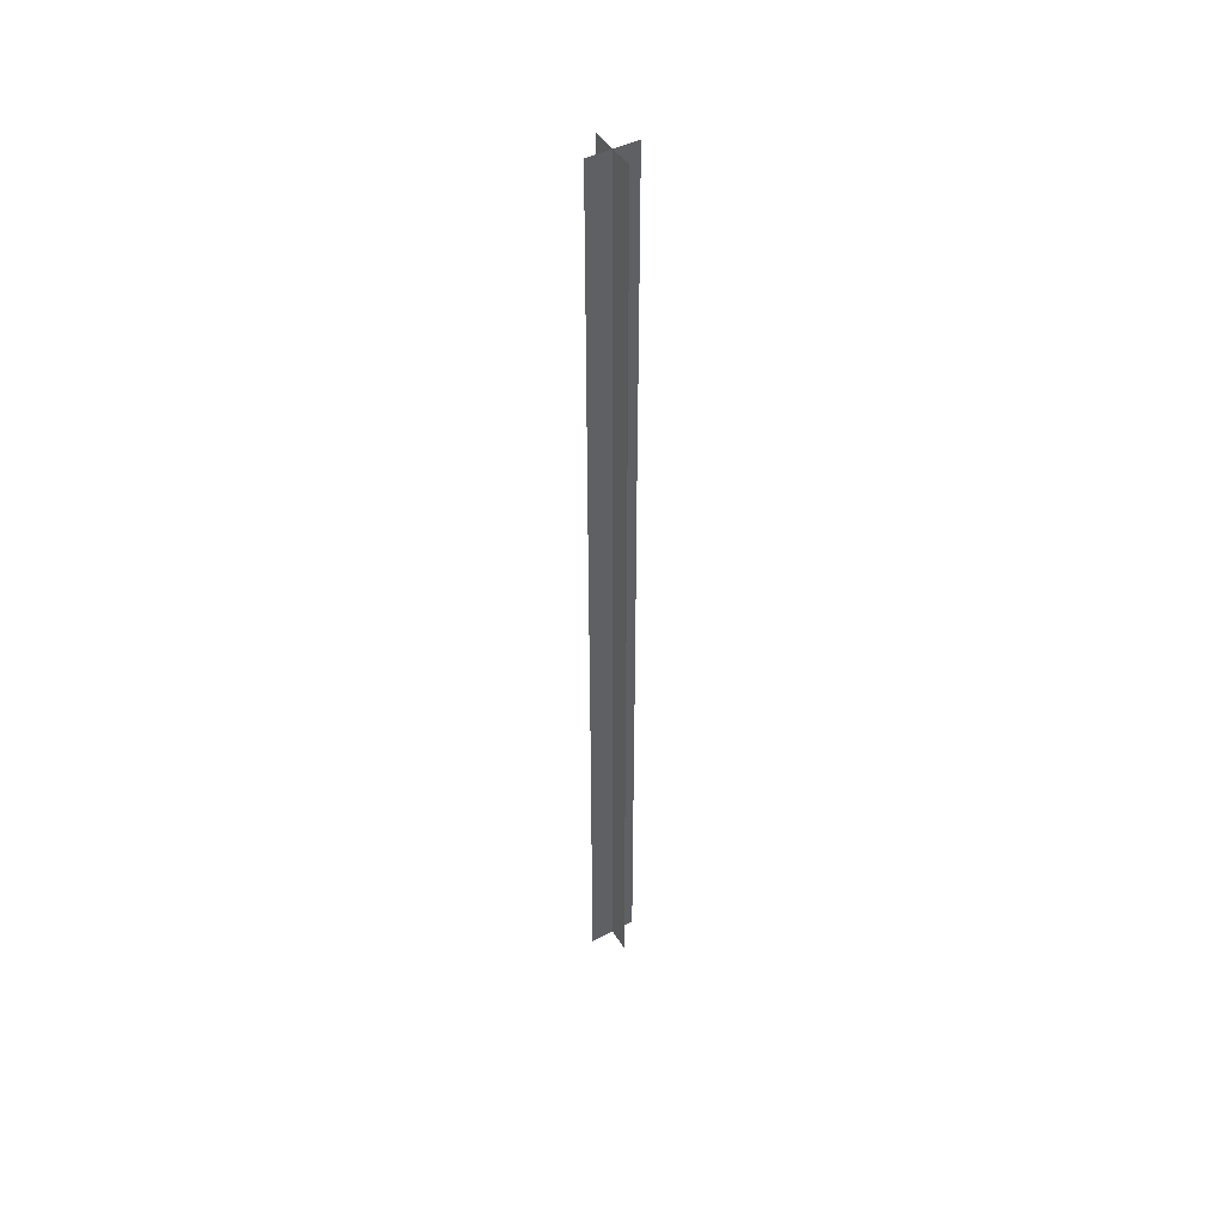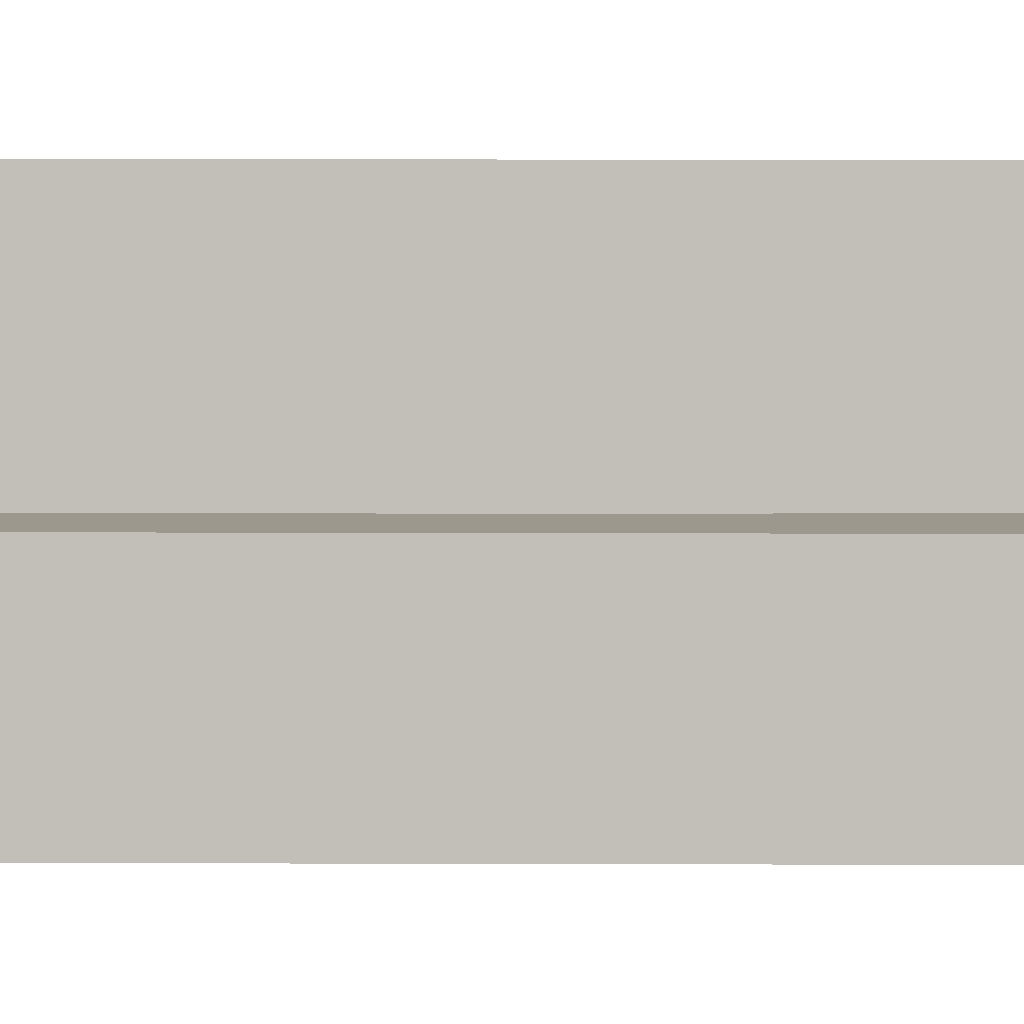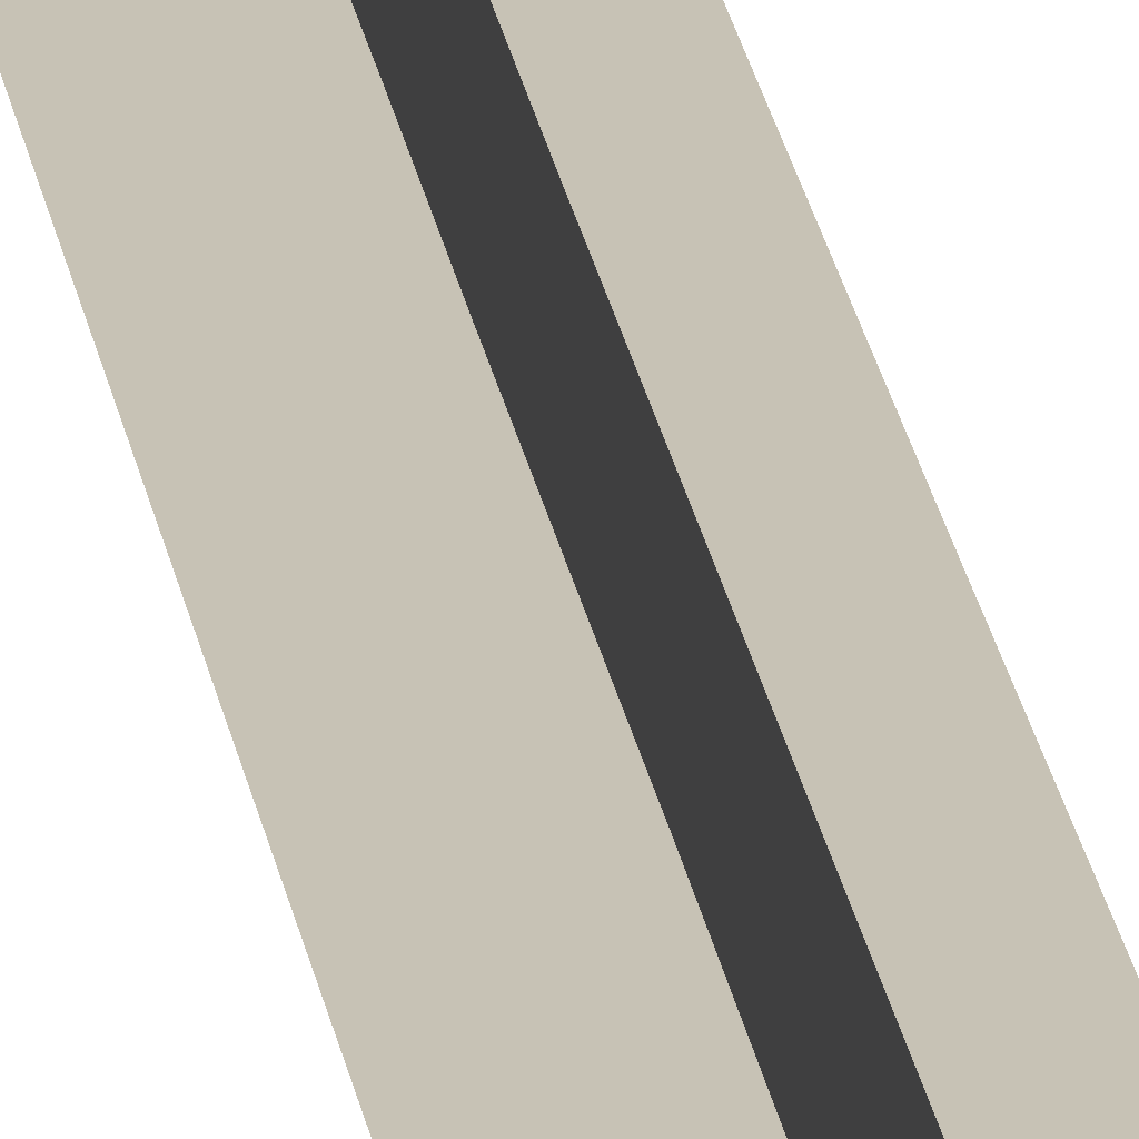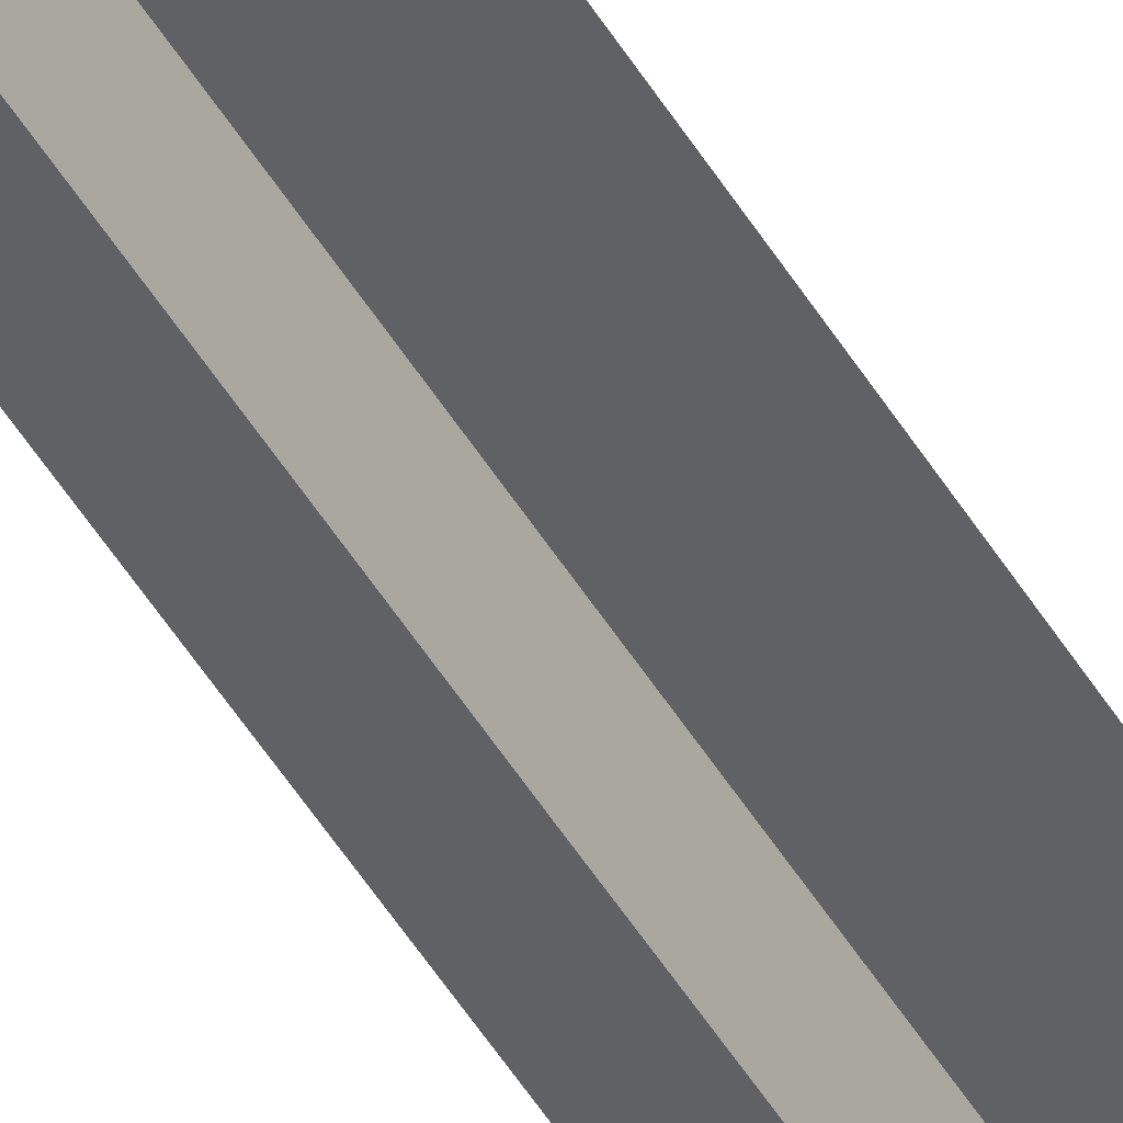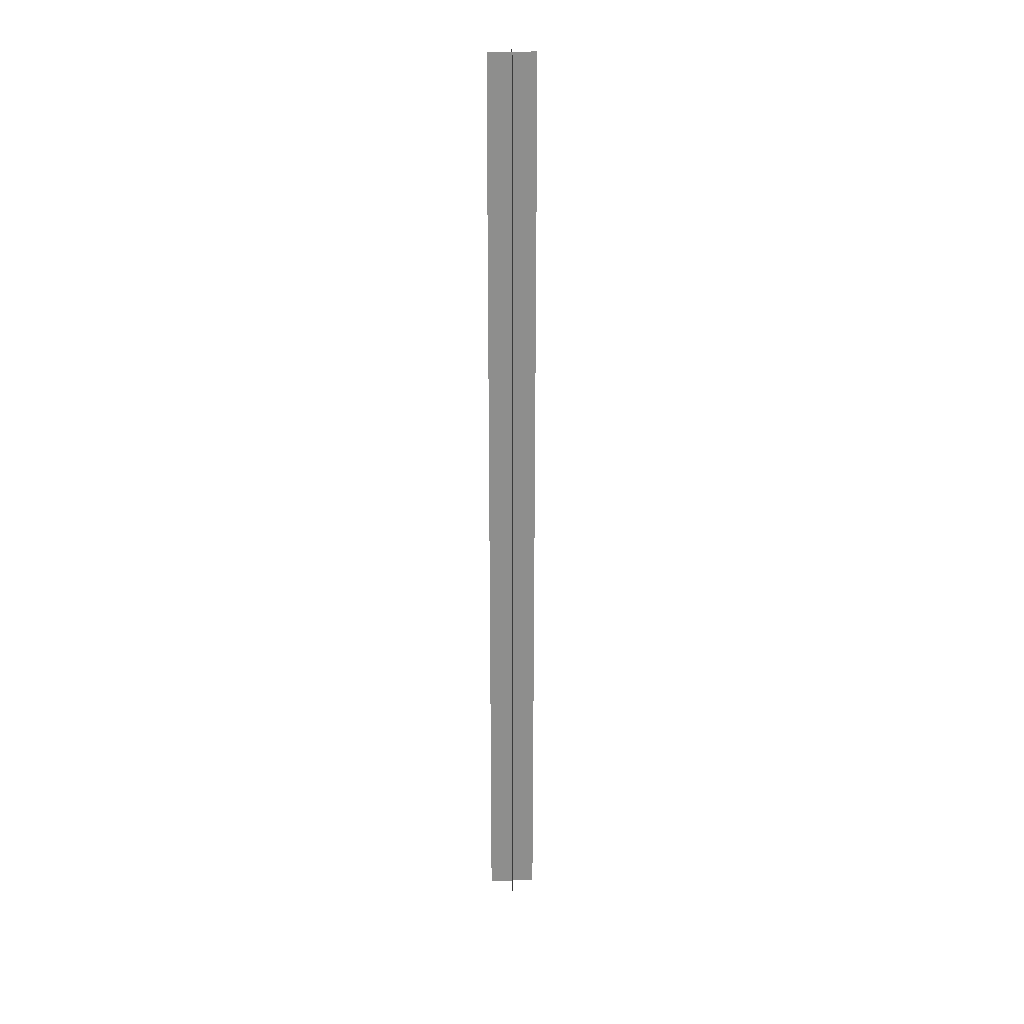
<metadata>
{"format":"obj","ext":"obj","renderer":"f3d","projection":"perspective","resolution":1024,"background":"white","views":[{"elev":45.8,"azim":59.3,"up":"+Z"},{"elev":3.1,"azim":91.7,"up":"+Y"},{"elev":19.1,"azim":172.8,"up":"+Y"},{"elev":-46.8,"azim":28.8,"up":"+Y"},{"elev":25.4,"azim":87.9,"up":"+Z"}]}
</metadata>
<code>
o T1L5M004_3
v -0.1006 -0.0009766 -0.0009766
v -0.1006 -0.0009766 0.3994
v 0.09961 -0.0009766 -0.0009766
v 0.09961 -0.0009766 0.3994
v -0.1006 -0.0009766 1.199
v 0.09961 -0.0009766 1.199
v -0.1006 0 1.6
v 0.09961 -0.0009766 1.6
v 0.09961 -0.0009766 0.7998
v -0.1006 -0.0009766 0.7998
v 0.09961 -0.0009766 1.999
v -0.1006 -0.0009766 1.999
v -0.0009766 0.09961 -0.0009766
v -0.0009766 -0.1006 -0.0009766
v -0.0009766 -0.1006 0.3994
v -0.0009766 0.09961 0.3994
v 0 0.09961 1.199
v 0 -0.1006 1.199
v 0 -0.1006 1.6
v 0 0.09961 1.6
v -0.0009766 -0.1006 0.7998
v -0.0009766 0.09961 0.7998
v -0.0009766 -0.1006 1.999
v 0 0.09961 1.999
v 0.09961 -0.0009766 2.399
v -0.1006 -0.0009766 2.399
v -0.1006 -0.0009766 3.199
v 0.09961 -0.0009766 3.199
v 0.09961 -0.0009766 3.6
v -0.1006 0 3.6
v 0.09961 -0.0009766 2.8
v -0.1006 -0.0009766 2.8
v 0.09961 -0.0009766 3.999
v -0.1006 0 3.999
v -0.0009766 -0.1006 2.399
v -0.0009766 0.09961 2.399
v 0 0.09961 3.199
v 0 -0.1006 3.199
v 0 -0.1006 3.6
v 0 0.09961 3.6
v -0.0009766 -0.1006 2.8
v -0.0009766 0.09961 2.8
v 0 -0.1006 3.999
v 0 0.09961 3.999
f 1 3 4 2
f 5 6 8 7
f 2 4 9 10
f 10 9 6 5
f 7 8 11 12
f 13 14 15 16
f 17 18 19 20
f 16 15 21 22
f 22 21 18 17
f 20 19 23 24
f 12 11 25 26
f 27 28 29 30
f 26 25 31 32
f 32 31 28 27
f 30 29 33 34
f 24 23 35 36
f 37 38 39 40
f 36 35 41 42
f 42 41 38 37
f 40 39 43 44

</code>
